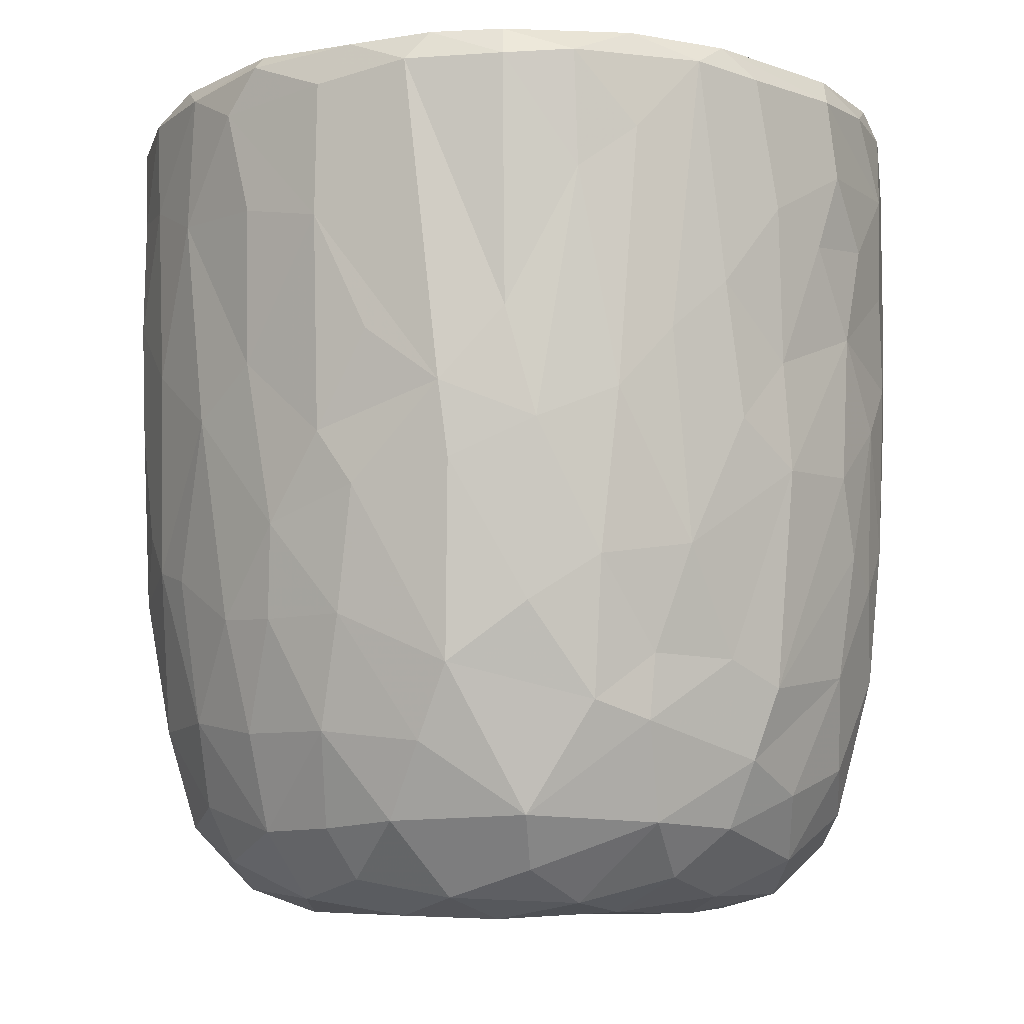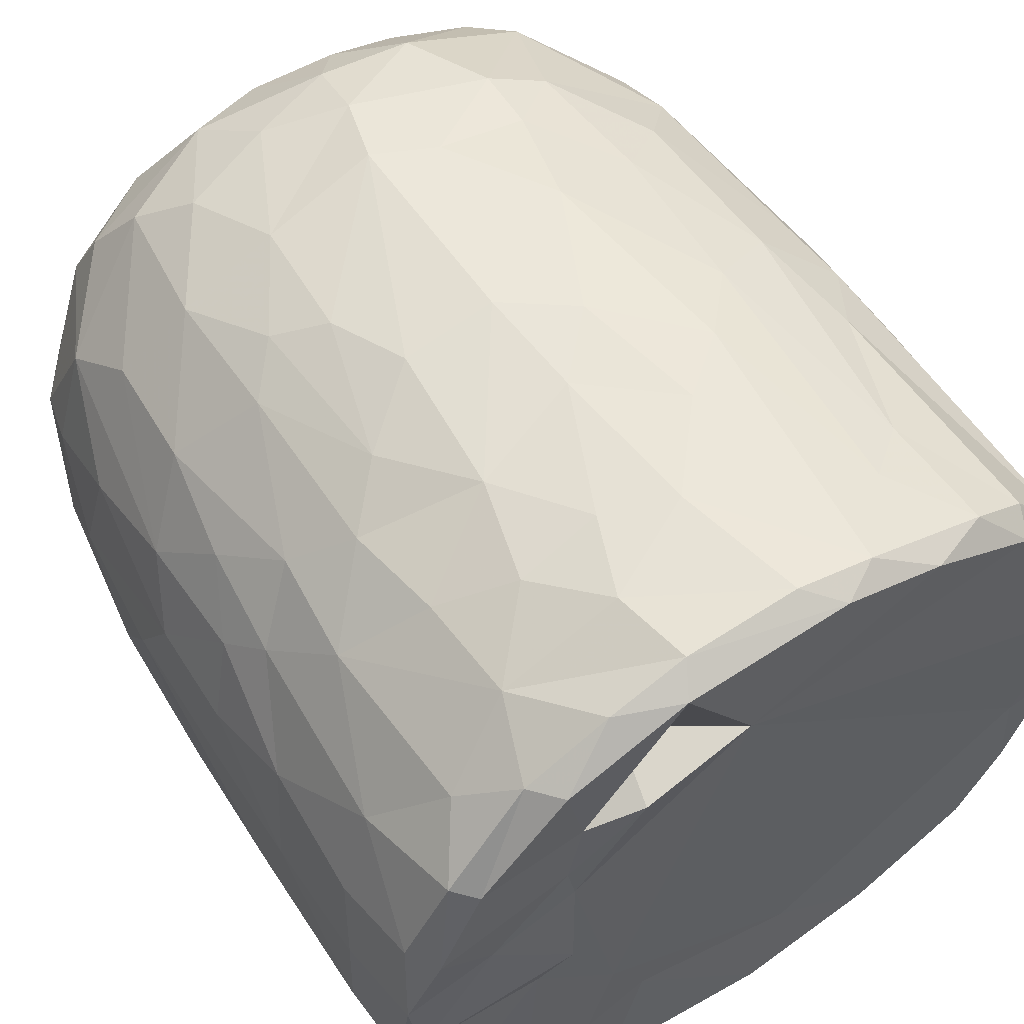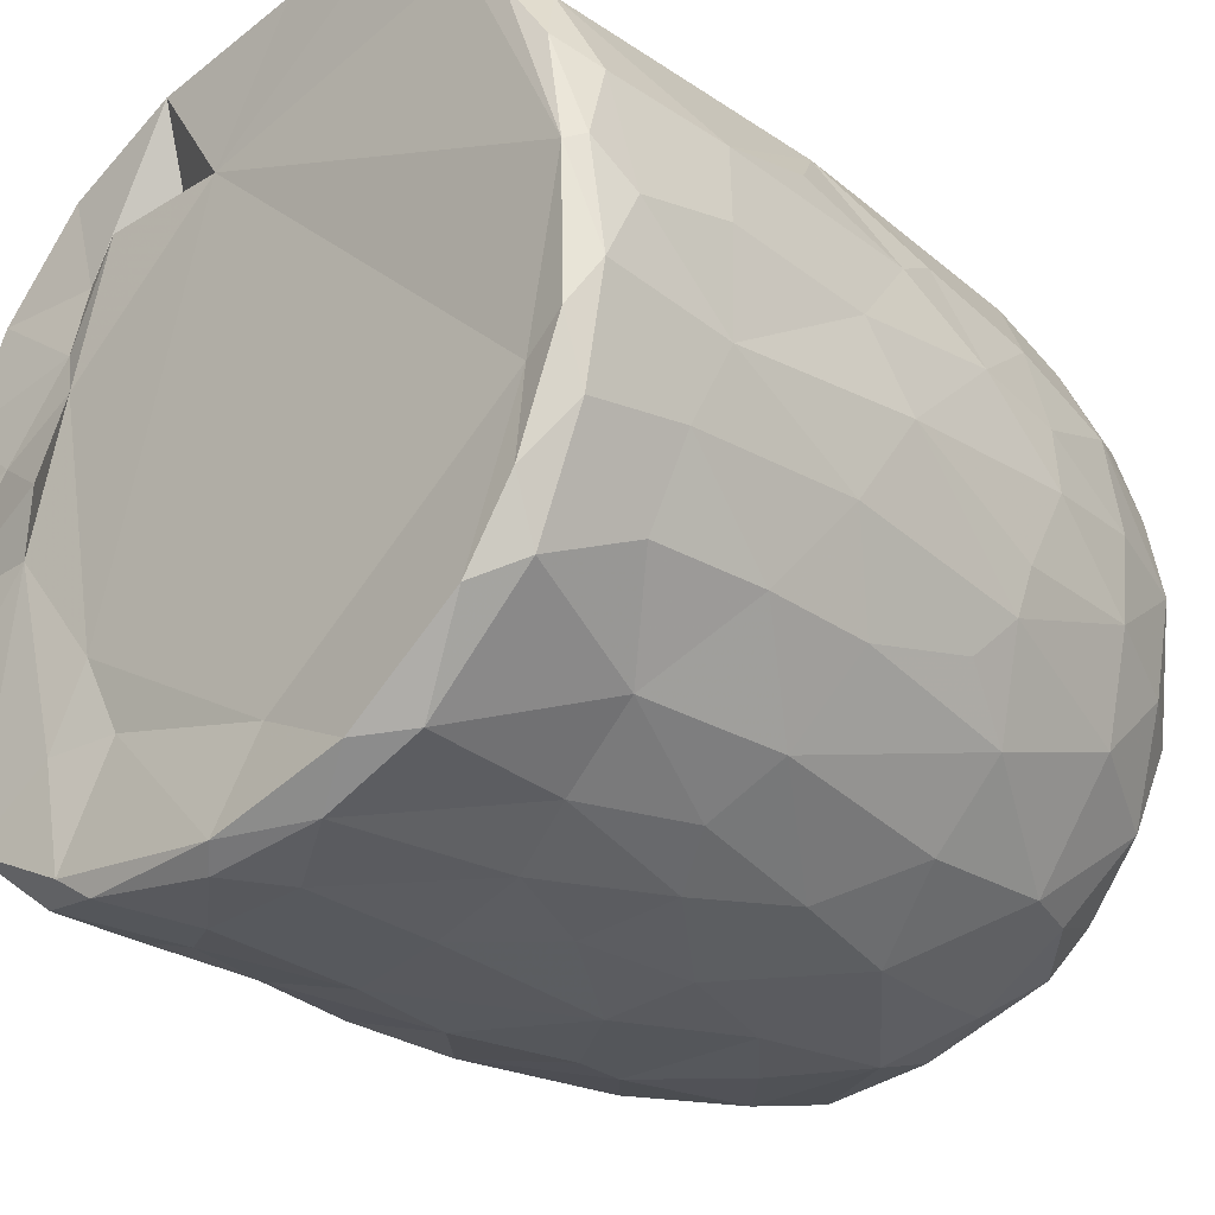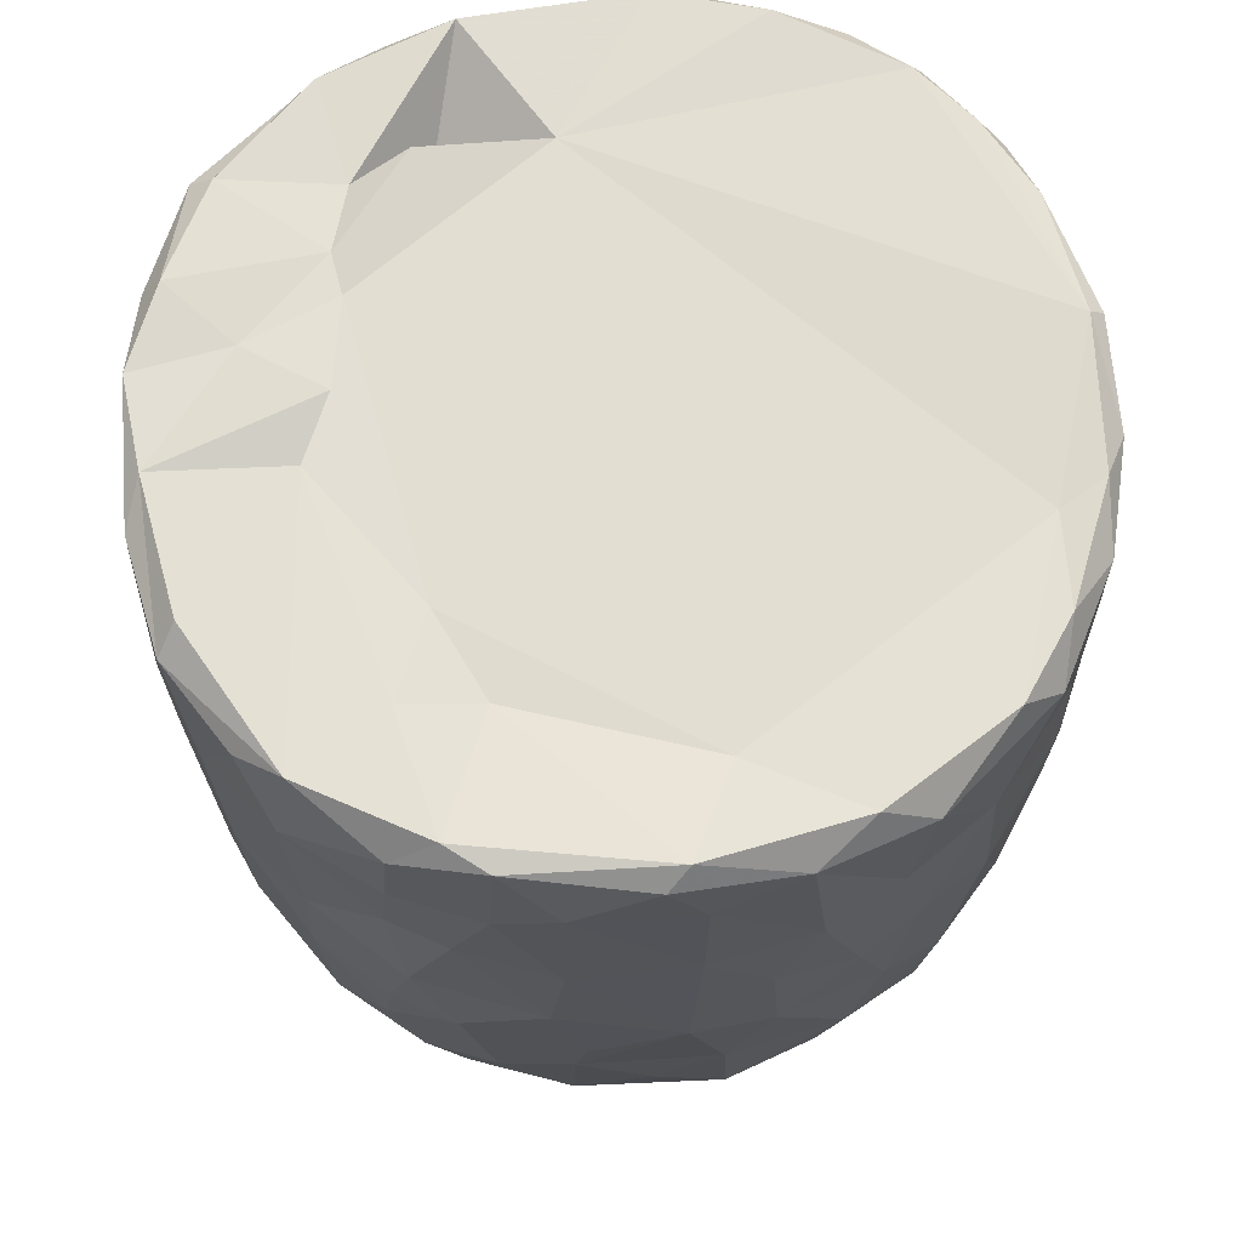
<metadata>
{"format":"obj","ext":"obj","renderer":"f3d","projection":"perspective","resolution":1024,"background":"white","views":[{"elev":-6.1,"azim":-40.7,"up":"+Y"},{"elev":58.1,"azim":146.5,"up":"+Z"},{"elev":-30.3,"azim":-135.5,"up":"+Z"},{"elev":66.9,"azim":175.5,"up":"+Y"}]}
</metadata>
<code>
v 0.1369 -0.06005 -0.905
v 0.1613 -0.1938 -0.8927
v -0.06545 0.07838 -0.9205
v 0.2045 0.2177 -0.9079
v 0.1724 0.4605 -0.9073
v -0.08498 0.5112 -0.9137
v -0.2261 0.3129 -0.8922
v 0.1654 0.8132 -0.9071
v -0.08791 0.8189 -0.9144
v -0.3115 0.5312 -0.8717
v 0.2985 0.7378 -0.8753
v -0.009165 0.951 -0.9138
v -0.2682 0.9318 -0.8898
v -0.004617 -0.4071 -0.8757
v 0.1643 -0.5721 -0.8402
v -0.1639 -0.5786 -0.8498
v -0.15 -0.2469 -0.8832
v -0.4082 -0.2984 -0.8121
v -0.2446 0.0289 -0.8873
v 0.3869 0.02677 -0.8499
v -0.4016 0.2295 -0.8376
v 0.3765 0.515 -0.8461
v 0.283 0.9771 -0.8659
v -0.05578 0.9939 -0.8778
v -0.3619 -0.5134 -0.7905
v 0.3208 -0.3536 -0.8353
v -0.4713 -0.02025 -0.7965
v 0.4708 0.2305 -0.8095
v 0.4978 0.4962 -0.774
v -0.4646 0.576 -0.797
v 0.4798 0.7234 -0.8008
v -0.4964 0.9224 -0.8059
v 0.4674 0.929 -0.813
v -0.3835 0.9923 -0.8085
v 0.3689 0.992 -0.8054
v -0.1326 -0.7629 -0.7788
v 0.1516 -0.7898 -0.7789
v -0.3266 -0.6868 -0.7621
v 0.4766 -0.4712 -0.7466
v 0.5385 -0.1943 -0.7479
v -0.6149 -0.2105 -0.6849
v 0.521 -0.001277 -0.7704
v -0.5253 0.3023 -0.7692
v 0.6669 0.7417 -0.6737
v 0.3908 -0.6777 -0.7349
v -0.5964 -0.5388 -0.6523
v 0.6517 0.3524 -0.6783
v -0.6435 0.5967 -0.6744
v 0.628 0.9976 -0.6688
v -0.1473 0.9667 -0.6786
v -0.2969 -0.938 -0.5827
v -0.4026 -0.8161 -0.6675
v -0.07135 -0.932 -0.664
v 0.09697 -0.8874 -0.6994
v 0.362 -0.8852 -0.6277
v -0.534 -0.6952 -0.6377
v 0.581 -0.6966 -0.6076
v 0.6443 -0.3255 -0.6459
v 0.6624 0.09141 -0.6675
v -0.6679 0.2452 -0.6653
v -0.74 0.9177 -0.5874
v -0.6529 0.9949 -0.6332
v 0.4357 0.9869 -0.5435
v 0.7222 0.9411 -0.5982
v 0.2404 -0.9557 -0.578
v -0.4604 -0.884 -0.5495
v -0.7603 -0.2359 -0.5129
v 0.7911 0.2876 -0.508
v -0.7671 0.9712 -0.2577
v 0.2671 0.9649 -0.5473
v 0.1973 -0.9933 -0.488
v 0.5492 -0.8949 -0.4619
v 0.7896 -0.148 -0.4747
v -0.8045 0.1824 -0.4746
v -0.7941 0.7182 -0.4944
v 0.3618 0.9733 -0.3598
v -0.2233 -0.9876 -0.4842
v -0.6558 -0.7909 -0.4478
v 0.7452 -0.5783 -0.4386
v -0.809 0.4429 -0.4809
v 0.8131 0.5937 -0.4697
v -0.7641 0.9896 -0.4634
v 0.4881 -0.9586 -0.3955
v -0.5162 -0.9432 -0.3991
v 0.6674 -0.7673 -0.4404
v -0.8236 -0.08469 -0.4016
v 0.847 0.9392 -0.4088
v -0.7713 -0.5579 -0.3951
v 0.07647 -1.01 -0.3861
v -0.4233 -0.997 -0.2636
v -0.8601 -0.1783 -0.2988
v 0.835 -0.06764 -0.3855
v 0.8774 0.3582 -0.3068
v -0.8593 0.9294 -0.3459
v 0.8085 0.9917 -0.3574
v 0.7147 -0.8694 -0.1558
v 0.8334 -0.4705 -0.2622
v 0.5373 -0.9932 -0.1863
v -0.6822 -0.868 -0.2417
v -0.7707 -0.7368 -0.217
v -0.887 0.2908 -0.2693
v 0.8827 0.6735 -0.3051
v -0.8769 0.7026 -0.3065
v 0.578 0.9852 -0.07181
v 0.7845 -0.7368 -0.1841
v -0.8432 -0.5398 -0.1573
v 0.8858 -0.2708 -0.1312
v 0.8912 0.04505 -0.2022
v 0.9011 0.9332 -0.1589
v 0.07368 0.9882 0.5732
v -0.9119 0.9357 -0.1045
v -0.8631 0.9848 -0.2022
v 0.4934 -0.9962 -0.01312
v -0.6271 -0.9501 -0.01766
v 0.9102 0.3858 -0.1329
v -0.9136 0.6335 -0.1263
v 0.8674 0.979 -0.05849
v -0.8794 -0.2055 -0.1835
v -0.9152 0.1571 -0.05268
v 0.9161 0.7743 -0.1227
v -0.3098 -0.9907 0.1693
v -0.7771 -0.7911 0.0334
v 0.8423 -0.5875 -0.02762
v -0.8869 -0.307 0.01382
v -0.8725 0.999 0.1215
v 0.4265 -0.9931 0.3133
v 0.901 -0.1286 0.0736
v 0.912 0.496 0.09202
v 0.5151 1.023 0.05679
v -0.5069 -0.9846 0.2009
v 0.7789 -0.766 0.1546
v 0.8688 -0.4326 0.08012
v 0.9079 0.2139 0.07551
v -0.9064 0.2747 0.1179
v -0.9227 0.8663 0.05264
v 0.4884 0.9829 0.2707
v 0.6907 -0.8937 0.1268
v -0.6638 -0.8969 0.2237
v -0.8443 -0.567 0.05255
v 0.8119 -0.6359 0.1904
v -0.9156 0.63 0.1249
v -0.9043 0.967 0.1329
v 0.9129 0.7783 0.1162
v 0.5686 -0.9593 0.247
v -0.8737 -0.3105 0.1636
v -0.8893 -0.09702 0.1907
v 0.8939 0.9767 0.1438
v 0.685 0.976 0.1861
v -0.7475 -0.7811 0.2204
v -0.8127 -0.5636 0.2869
v 0.8823 -0.02498 0.2396
v 0.8303 -0.3945 0.3069
v -0.8634 0.1025 0.3304
v 0.8872 0.2093 0.2351
v 0.8817 0.7228 0.2853
v 0.8693 0.4429 0.3221
v -0.8772 0.5916 0.3316
v -0.8695 0.8924 0.3305
v 0.8206 0.9934 0.3225
v -0.8274 -0.305 0.3626
v 0.8631 0.9269 0.3317
v 0.5056 0.9799 0.366
v -0.3684 -0.9904 0.3711
v 0.6004 -0.8981 0.392
v -0.7018 -0.7624 0.3952
v -0.5375 -0.9354 0.4041
v 0.1476 -0.9908 0.4732
v 0.7371 -0.6404 0.4361
v 0.8284 -0.1231 0.3991
v -0.8292 -0.02029 0.4127
v 0.8253 0.1618 0.419
v -0.8194 0.9822 0.3871
v -0.1203 -0.9771 0.5099
v -0.819 0.3248 0.447
v 0.8044 0.696 0.4837
v 0.3952 -0.9501 0.5184
v -0.7079 -0.5866 0.4996
v 0.6946 -0.4717 0.5566
v -0.7765 0.9262 0.5286
v -0.7195 0.9932 0.5483
v 0.346 1.015 0.5571
v 0.7189 0.9895 0.5328
v -0.294 -0.9489 0.5688
v 0.5665 -0.8369 0.524
v 0.7145 -0.2047 0.5849
v 0.7577 0.03516 0.5426
v -0.7346 0.1997 0.5991
v 0.7795 0.2717 0.5089
v 0.7667 0.9465 0.5512
v -0.6111 0.9942 0.6721
v -0.4528 -0.8707 0.5823
v -0.5161 -0.7484 0.641
v -0.6977 -0.4156 0.5826
v 0.4667 0.9716 0.5119
v 0.07933 -0.9433 0.6324
v -0.7142 0.02943 0.6088
v 0.6716 0.1897 0.6534
v 0.6949 0.4294 0.6403
v 0.2655 -0.8612 0.6925
v 0.4916 -0.7581 0.6457
v -0.1038 -0.8932 0.682
v 0.542 -0.4324 0.7117
v -0.6374 0.9279 0.7029
v -0.6259 0.3651 0.6968
v 0.6782 0.8225 0.6534
v 0.3097 0.8559 0.6112
v 0.5188 0.9878 0.7401
v -0.2309 -0.7664 0.7626
v -0.573 -0.2818 0.712
v 0.5513 0.282 0.7589
v 0.5736 0.9203 0.7357
v 0.393 -0.6506 0.7409
v -0.4261 -0.4961 0.7676
v -0.5745 0.118 0.743
v 0.546 -0.1168 0.7461
v -0.01659 -0.7833 0.7753
v -0.3023 -0.541 0.8124
v -0.4367 -0.1782 0.8015
v 0.5201 0.5074 0.7794
v 0.5096 0.7464 0.7933
v -0.4912 0.6803 0.7891
v -0.5034 0.9427 0.7904
v -0.3557 1.001 0.8173
v 0.2462 0.99 0.8522
v 0.1837 -0.7097 0.7841
v 0.3219 -0.4322 0.8115
v 0.4536 -0.222 0.7895
v 0.003855 -0.6284 0.8348
v -0.2949 -0.3922 0.8225
v 0.3447 -0.1469 0.841
v 0.4385 0.1644 0.8177
v -0.4108 0.1913 0.8325
v 0.3026 0.3679 0.8654
v 0.3625 0.5902 0.8538
v -0.3688 0.7782 0.8502
v 0.3857 0.9279 0.842
v 0.05369 -0.4645 0.8654
v -0.08912 -0.4027 0.8584
v -0.2299 -0.149 0.8742
v 0.2754 0.03443 0.8737
v -0.2862 0.3309 0.8758
v 0.2428 0.747 0.896
v -0.2183 0.9447 0.8969
v -0.1278 0.9957 0.8797
v 0.06363 0.03342 0.9065
v -0.08952 0.1433 0.9024
v 0.04428 0.2813 0.8996
v -0.1458 0.4478 0.9041
v 0.1727 0.571 0.8978
v 0.2088 0.9249 0.8971
v -0.04963 0.928 0.9138
v 0.01607 0.6357 0.9159
f 1 2 3
f 1 3 4
f 3 5 4
f 3 6 5
f 7 6 3
f 6 8 5
f 9 6 10
f 6 9 8
f 11 5 8
f 8 9 12
f 9 13 12
f 14 2 15
f 16 17 14
f 14 17 2
f 17 18 19
f 19 3 17
f 17 3 2
f 2 1 20
f 20 1 4
f 19 21 7
f 7 3 19
f 5 22 4
f 10 6 7
f 11 22 5
f 10 13 9
f 8 12 23
f 8 23 11
f 24 12 13
f 12 24 23
f 16 14 15
f 25 18 16
f 15 2 26
f 18 17 16
f 2 20 26
f 27 19 18
f 27 21 19
f 20 4 28
f 4 22 28
f 21 10 7
f 29 28 22
f 30 10 21
f 31 22 11
f 30 13 10
f 32 13 30
f 11 33 31
f 23 33 11
f 34 13 32
f 34 24 13
f 35 33 23
f 24 35 23
f 36 16 37
f 16 15 37
f 38 16 36
f 38 25 16
f 39 26 40
f 27 18 41
f 26 20 40
f 20 42 40
f 20 28 42
f 27 43 21
f 30 21 43
f 31 29 22
f 29 31 44
f 37 15 45
f 25 38 46
f 39 45 15
f 26 39 15
f 29 47 28
f 30 43 48
f 47 29 44
f 48 32 30
f 31 33 44
f 44 33 49
f 49 33 35
f 34 50 24
f 51 52 53
f 52 36 53
f 53 36 37
f 53 37 54
f 52 38 36
f 37 45 55
f 46 38 56
f 57 45 39
f 18 25 46
f 58 39 40
f 42 28 59
f 60 43 27
f 59 28 47
f 61 32 48
f 32 62 34
f 63 49 35
f 37 55 54
f 57 55 45
f 52 56 38
f 39 58 57
f 18 46 41
f 59 40 42
f 41 60 27
f 48 43 60
f 64 44 49
f 62 32 61
f 62 50 34
f 54 65 53
f 55 65 54
f 66 56 52
f 40 59 58
f 41 67 60
f 59 47 68
f 68 47 44
f 62 69 50
f 50 70 24
f 70 35 24
f 35 70 63
f 65 71 53
f 66 52 51
f 57 72 55
f 41 46 67
f 73 58 59
f 60 67 74
f 75 61 48
f 76 70 50
f 77 51 53
f 78 56 66
f 46 56 78
f 58 79 57
f 58 73 79
f 73 59 68
f 48 80 75
f 44 81 68
f 44 64 81
f 62 61 82
f 82 69 62
f 50 69 76
f 77 53 71
f 55 83 65
f 72 83 55
f 66 84 78
f 85 72 57
f 86 74 67
f 80 48 60
f 80 60 74
f 64 87 81
f 49 87 64
f 84 66 51
f 78 88 46
f 88 67 46
f 89 77 71
f 51 90 84
f 90 51 77
f 83 71 65
f 79 85 57
f 91 86 67
f 73 68 92
f 68 81 93
f 94 61 75
f 61 94 82
f 70 76 63
f 87 49 95
f 96 72 85
f 73 97 79
f 68 93 92
f 98 89 71
f 78 84 99
f 78 100 88
f 91 67 88
f 92 97 73
f 91 74 86
f 80 74 101
f 102 93 81
f 80 103 75
f 87 102 81
f 76 104 63
f 83 98 71
f 96 83 72
f 96 85 105
f 85 79 105
f 79 97 105
f 106 91 88
f 92 107 97
f 91 101 74
f 93 108 92
f 80 101 103
f 103 94 75
f 87 109 102
f 110 76 69
f 63 104 49
f 98 83 96
f 99 100 78
f 106 88 100
f 92 108 107
f 111 94 103
f 82 94 112
f 89 90 77
f 113 89 98
f 99 84 114
f 102 115 93
f 103 101 116
f 95 117 87
f 117 109 87
f 112 69 82
f 91 106 118
f 119 91 118
f 119 101 91
f 115 108 93
f 109 120 102
f 111 112 94
f 49 104 95
f 104 117 95
f 114 84 90
f 116 101 119
f 115 102 120
f 103 116 111
f 89 121 90
f 99 122 100
f 97 123 105
f 97 107 123
f 118 106 124
f 111 125 112
f 126 121 89
f 113 126 89
f 122 99 114
f 122 106 100
f 108 127 107
f 124 119 118
f 120 128 115
f 125 69 112
f 129 117 104
f 90 130 114
f 131 96 105
f 107 132 123
f 115 127 108
f 115 133 127
f 134 116 119
f 135 111 116
f 110 136 76
f 136 104 76
f 121 130 90
f 113 98 137
f 96 137 98
f 122 114 138
f 105 123 131
f 106 122 139
f 139 124 106
f 132 140 123
f 141 116 134
f 141 135 116
f 142 111 135
f 109 143 120
f 111 142 125
f 136 129 104
f 144 113 137
f 96 131 137
f 140 131 123
f 145 124 139
f 107 127 132
f 128 133 115
f 138 114 130
f 146 124 145
f 124 146 119
f 134 119 146
f 120 143 128
f 109 147 143
f 109 117 147
f 148 117 129
f 138 149 122
f 122 150 139
f 127 151 132
f 133 151 127
f 148 147 117
f 126 113 144
f 150 122 149
f 145 139 150
f 132 152 140
f 152 132 151
f 153 134 146
f 133 154 151
f 147 155 143
f 136 148 129
f 154 128 156
f 133 128 154
f 157 141 134
f 156 128 155
f 155 128 143
f 157 135 141
f 158 142 135
f 148 159 147
f 160 145 150
f 157 134 153
f 158 135 157
f 147 161 155
f 136 162 148
f 163 130 121
f 164 144 137
f 138 165 149
f 164 137 131
f 165 150 149
f 160 146 145
f 159 161 147
f 125 110 69
f 162 159 148
f 163 166 130
f 167 121 126
f 138 130 166
f 168 164 131
f 168 131 140
f 151 169 152
f 170 146 160
f 153 146 170
f 154 156 171
f 172 142 158
f 142 172 125
f 173 163 121
f 152 168 140
f 154 171 151
f 174 157 153
f 175 156 155
f 175 155 161
f 176 167 126
f 176 126 144
f 164 176 144
f 165 138 166
f 177 150 165
f 169 168 152
f 169 178 168
f 151 171 169
f 179 158 157
f 172 180 125
f 181 136 110
f 162 182 159
f 167 173 121
f 183 166 163
f 164 168 184
f 177 160 150
f 178 169 185
f 186 169 171
f 153 170 187
f 153 187 174
f 156 188 171
f 175 188 156
f 161 189 175
f 189 159 182
f 189 161 159
f 180 190 125
f 181 162 136
f 163 173 183
f 166 183 191
f 184 176 164
f 166 192 165
f 191 192 166
f 193 160 177
f 185 169 186
f 171 188 186
f 179 172 158
f 172 179 180
f 190 110 125
f 194 182 162
f 181 194 162
f 195 167 176
f 177 165 192
f 193 170 160
f 170 196 187
f 197 186 188
f 198 188 175
f 179 157 187
f 187 157 174
f 195 173 167
f 199 195 176
f 168 200 184
f 193 177 192
f 200 168 178
f 196 170 193
f 173 201 183
f 184 199 176
f 178 185 202
f 186 197 185
f 188 198 197
f 203 179 204
f 189 205 175
f 203 180 179
f 110 206 181
f 181 206 194
f 194 207 182
f 201 173 195
f 183 208 191
f 208 183 201
f 184 200 199
f 202 200 178
f 196 193 209
f 197 198 210
f 179 187 204
f 198 175 205
f 203 190 180
f 189 182 211
f 208 192 191
f 199 200 212
f 200 202 212
f 192 213 193
f 193 213 209
f 214 196 209
f 185 197 215
f 187 196 214
f 189 211 205
f 182 207 211
f 195 216 201
f 195 199 216
f 217 213 192
f 209 213 218
f 185 215 202
f 209 218 214
f 197 210 215
f 214 204 187
f 219 198 220
f 205 220 198
f 203 204 221
f 211 220 205
f 190 203 222
f 190 223 110
f 224 194 206
f 201 216 208
f 225 216 199
f 217 192 208
f 212 225 199
f 225 212 226
f 202 226 212
f 226 202 227
f 215 227 202
f 214 221 204
f 198 219 210
f 222 203 221
f 223 190 222
f 224 207 194
f 228 208 216
f 225 228 216
f 217 208 228
f 213 217 229
f 213 229 218
f 230 227 231
f 215 231 227
f 232 214 218
f 210 231 215
f 221 214 232
f 210 219 233
f 220 234 219
f 221 235 222
f 236 220 211
f 207 224 236
f 207 236 211
f 110 224 206
f 225 226 228
f 237 228 226
f 237 217 228
f 238 229 217
f 238 217 237
f 230 237 226
f 229 238 239
f 227 230 226
f 229 239 218
f 240 230 231
f 232 218 239
f 210 233 231
f 235 232 241
f 235 221 232
f 219 234 233
f 220 242 234
f 235 243 222
f 243 223 222
f 243 244 223
f 223 244 110
f 244 224 110
f 245 238 237
f 239 238 245
f 240 245 237
f 240 237 230
f 246 239 245
f 241 232 239
f 241 239 246
f 233 247 245
f 233 245 240
f 231 233 240
f 248 241 246
f 248 243 241
f 234 249 233
f 243 235 241
f 242 249 234
f 250 242 220
f 220 236 250
f 224 250 236
f 244 243 251
f 244 251 250
f 224 244 250
f 247 246 245
f 248 246 247
f 252 248 247
f 252 247 249
f 233 249 247
f 243 248 252
f 251 243 252
f 252 249 242
f 251 252 242
f 250 251 242

</code>
